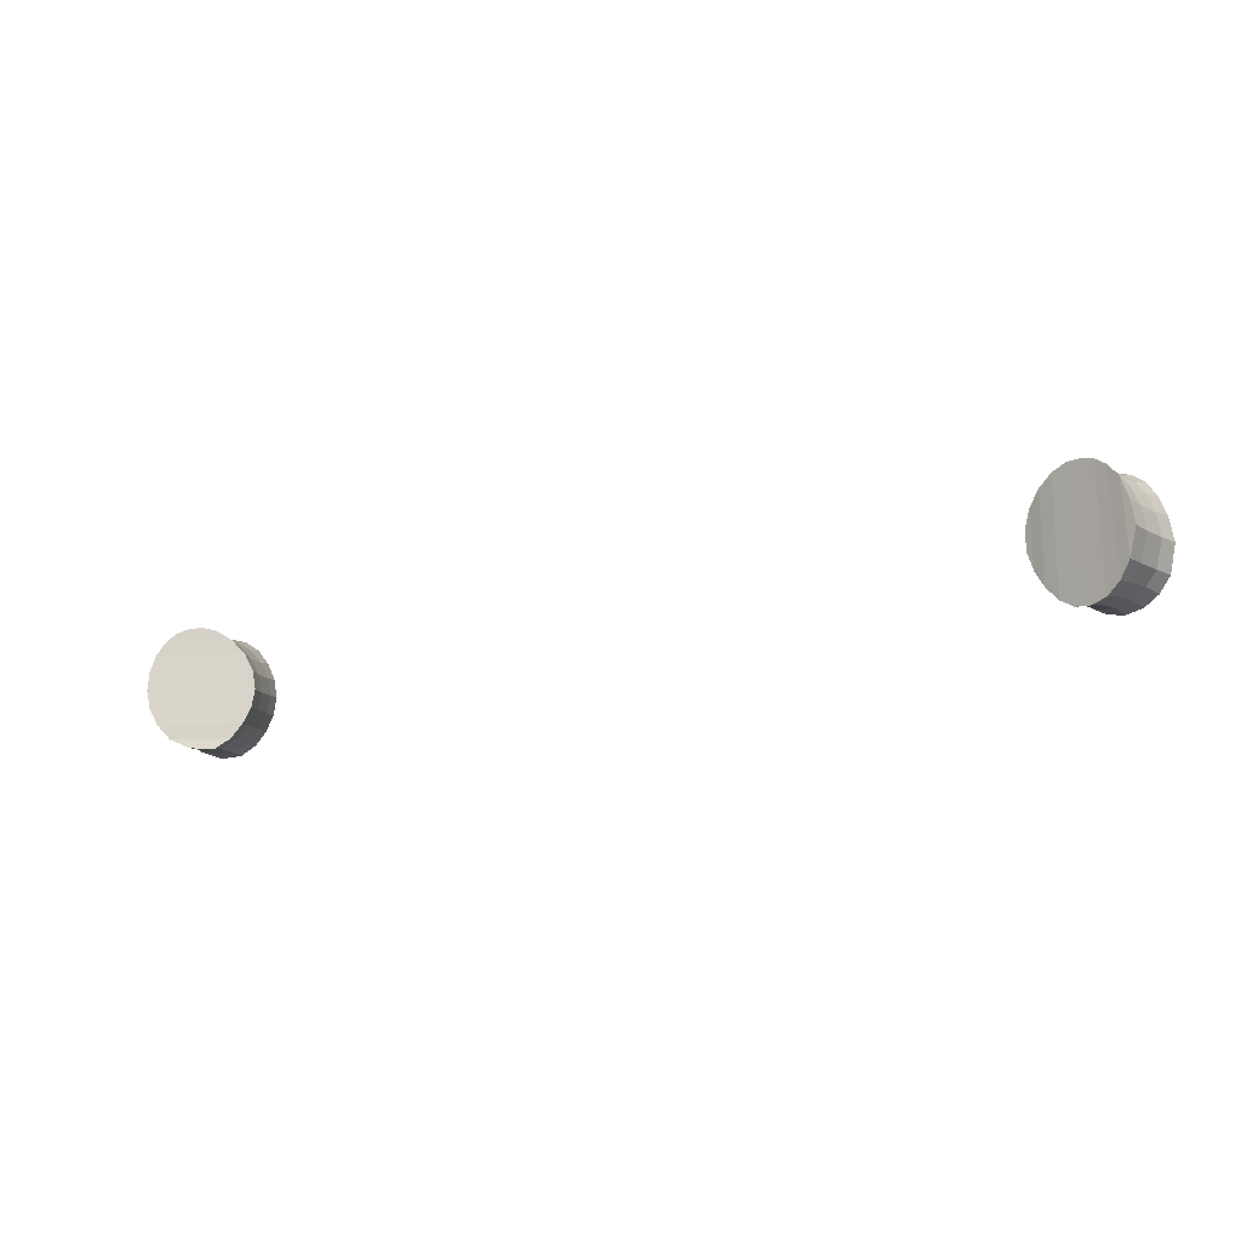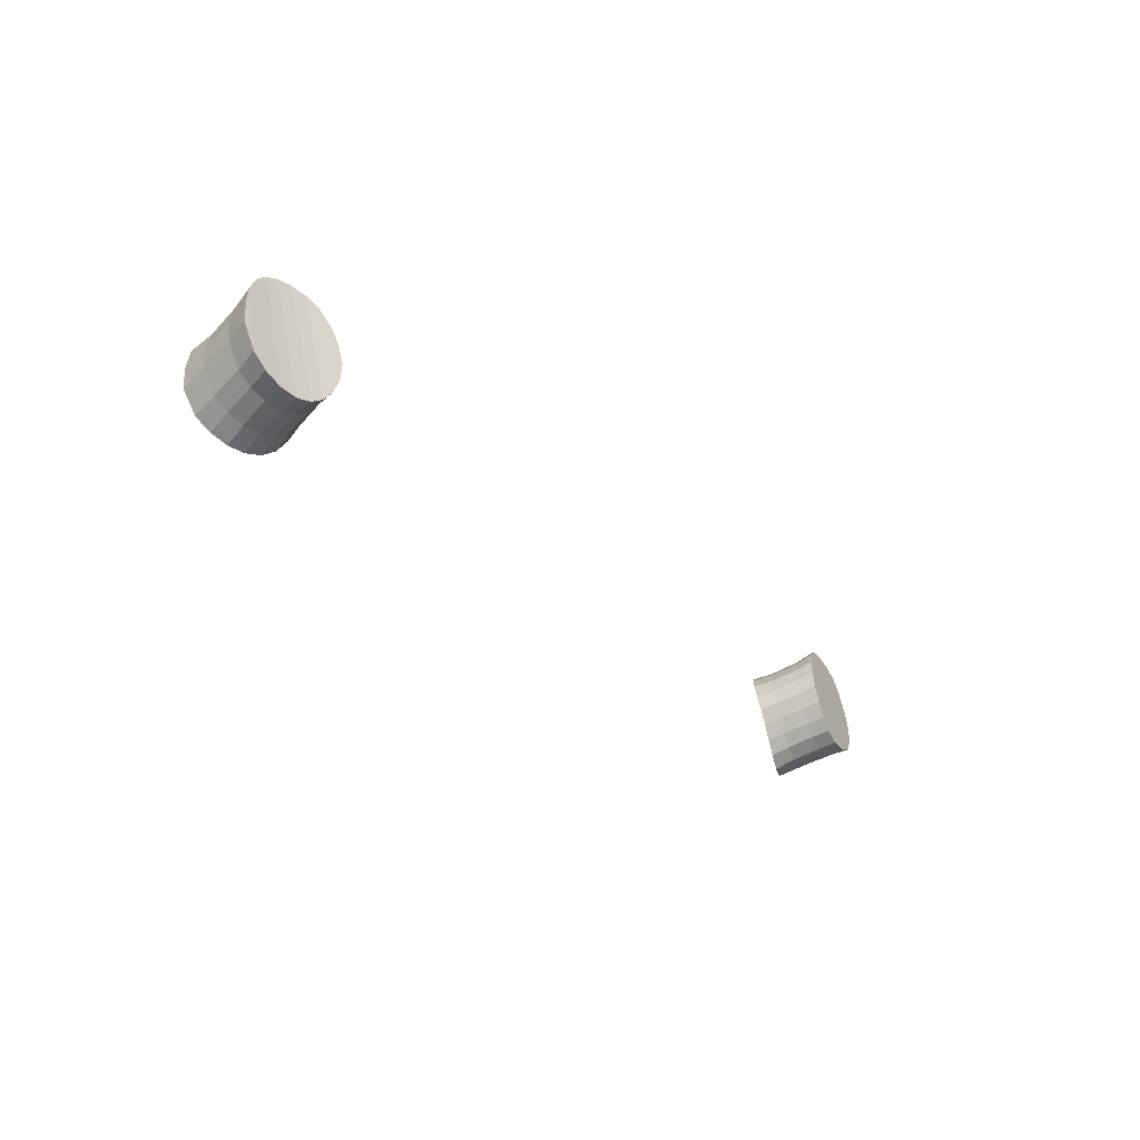
<metadata>
{"format":"obj","ext":"obj","renderer":"f3d","projection":"perspective","resolution":1024,"background":"white","views":[{"elev":-24.7,"azim":-156.9,"up":"+Z"},{"elev":-28.5,"azim":-53.7,"up":"+Z"}]}
</metadata>
<code>
o LowPoly_Apostador_JaquetasMangas
v -23.15 98.27 -3.566
v -23.21 98.58 -2.442
v -23.58 97.34 -2.187
v -23.5 97.08 -3.26
v -23.76 96.98 -4.321
v -23.41 98.14 -4.636
v -24.26 97.02 -5.303
v -23.91 98.17 -5.664
v -24.92 97.12 -6.118
v -24.57 98.29 -6.554
v -25.7 97.26 -6.652
v -25.35 98.46 -7.131
v -26.56 97.48 -6.841
v -26.23 98.75 -7.341
v -27.43 97.77 -6.665
v -27.11 99.13 -7.177
v -28.22 98.13 -6.165
v -27.92 99.61 -6.642
v -28.87 98.5 -5.399
v -28.59 100.1 -5.798
v -29.39 98.91 -3.85
v -29.12 100.6 -4.255
v -29.8 94.94 -4.642
v -29.09 94.73 -5.494
v -29.23 95.83 0.4486
v -29.75 95.7 -0.4226
v -29.23 99.14 -2.442
v -28.98 100.8 -2.809
v -28.86 99.23 -1.39
v -28.6 100.9 -1.512
v -28.34 99.23 -0.6398
v -28.04 100.8 -0.7159
v -27.72 99.17 -0.1203
v -27.42 100.7 -0.2066
v -27.03 99.04 0.1706
v -26.73 100.5 0.05541
v -26.27 98.81 0.244
v -25.93 100.2 0.1338
v -25.45 98.5 0.04419
v -25.09 99.89 -0.09567
v -24.65 98.12 -0.4524
v -24.29 99.46 -0.6362
v -23.99 97.71 -1.217
v -23.62 98.98 -1.436
v 25 96.3 0.08515
v 25.17 95.3 0.5088
v 25.94 95.59 1.088
v 25.77 96.63 0.6243
v 25.4 98.53 0.09655
v 24.62 98.14 -0.4314
v -24.52 96.03 -0.8176
v -24.12 95.75 -1.77
v -23.95 95.51 -2.812
v 26.23 98.84 0.3259
v 26.59 96.9 0.8557
v -24.15 95.38 -3.886
v 27.01 99.07 0.2682
v 27.4 97.06 0.8255
v -24.64 95.39 -4.857
v 27.69 99.21 -0.02226
v 28.13 97.12 0.5356
v -25.3 95.44 -5.635
v 28.3 99.29 -0.5353
v 28.72 97.15 -0.02302
v -26.08 95.55 -6.157
v 28.79 99.3 -1.318
v 29.19 97.09 -0.837
v -26.96 95.72 -6.351
v 29.11 99.28 -2.285
v 29.51 96.98 -1.797
v -27.85 95.94 -6.148
v 29.26 99.19 -3.345
v 29.69 96.82 -2.825
v -28.64 96.19 -5.643
v 29.17 98.97 -4.4
v 29.67 96.61 -3.865
v -29.31 96.44 -4.903
v 28.8 98.66 -5.376
v 29.31 96.4 -4.854
v -29.81 96.77 -3.315
v 28.19 98.26 -6.152
v 28.65 96.17 -5.647
v -28.55 95.89 1.009
v -28.2 94.54 -6.043
v 27.02 97.81 -6.645
v 27.41 95.9 -6.183
v -29.67 97.02 -1.954
v 28.41 95.77 1.009
v 27.66 95.76 1.323
v 26.82 95.66 1.392
v 25.97 95.44 1.152
v -29.34 97.16 -0.9194
v 25.78 97.45 -6.659
v 26.16 95.66 -6.162
v -28.85 97.23 -0.1201
v 24.86 97.22 -6.073
v 25.22 95.51 -5.609
v -28.19 97.24 0.4305
v 24.2 97.11 -5.268
v 24.6 95.41 -4.826
v -27.46 97.16 0.711
v 23.71 97.03 -4.299
v 24.11 95.37 -3.862
v -26.67 96.97 0.7336
v 23.47 97.11 -3.248
v 23.89 95.48 -2.777
v -25.87 96.69 0.4823
v 23.57 97.37 -2.183
v 23.98 95.7 -1.708
v -25.12 96.35 -0.0476
v 24.38 95.97 -0.7218
v 23.97 97.72 -1.214
v -26.02 95.5 1.152
v -25.21 95.19 0.5675
v -24.6 94.91 -0.3054
v 26.8 95.81 1.327
v 27.62 95.91 1.262
v -24.22 94.66 -1.344
v 28.37 95.93 0.951
v -24.1 94.45 -2.454
v 29.06 95.71 0.4486
v 29.02 95.88 0.3912
v -24.31 94.33 -3.617
v 29.54 95.61 -0.4187
v 29.5 95.79 -0.4696
v -24.8 94.28 -4.626
v 29.86 95.51 -1.43
v 29.82 95.69 -1.474
v -25.45 94.28 -5.428
v 30.04 95.36 -2.548
v 30 95.54 -2.582
v -26.26 94.31 -5.978
v 30.01 95.21 -3.571
v 29.97 95.38 -3.607
v -27.2 94.4 -6.215
v 29.62 95.03 -4.613
v 29.58 95.2 -4.642
v 28.96 94.83 -5.427
v 28.92 94.99 -5.454
v 27.63 94.56 -5.987
v 27.61 94.72 -6.01
v 25.19 95.17 0.5675
v -30.26 95.29 -2.994
v 26.35 94.4 -5.929
v 26.33 94.55 -5.958
v -27.77 95.86 1.323
v 25.41 94.35 -5.38
v 25.39 94.49 -5.408
v -30.08 95.53 -1.493
v 24.78 94.32 -4.592
v 24.75 94.46 -4.62
v 24.3 94.35 -3.597
v 24.28 94.48 -3.629
v 24.1 94.46 -2.446
v 24.07 94.58 -2.487
v 24.22 94.66 -1.343
v 24.19 94.79 -1.387
v 24.6 94.9 -0.3054
v 24.57 95.03 -0.3561
v -26.91 95.74 1.392
v 23.14 98.29 -3.551
v 23.16 98.21 -3.532
v 23.23 98.51 -2.42
v 23.21 98.59 -2.436
v 23.39 98.17 -4.608
v 23.41 98.1 -4.588
v 23.88 98.23 -5.622
v 23.9 98.16 -5.599
v 24.53 98.36 -6.499
v 24.55 98.29 -6.472
v 25.45 98.66 -7.144
v 25.47 98.58 -7.114
v 26.75 99.2 -7.071
v 26.77 99.11 -7.041
v 27.85 99.71 -6.567
v 27.87 99.62 -6.541
v 28.49 100.2 -5.734
v 28.51 100.1 -5.712
v 28.91 100.6 -4.717
v 28.92 100.5 -4.697
v 29.03 100.8 -3.626
v 29.04 100.7 -3.609
v 28.89 100.9 -2.514
v 28.91 100.8 -2.5
v 28.53 100.9 -1.506
v 28.55 100.8 -1.494
v 28 100.8 -0.7145
v 28.02 100.7 -0.7032
v 27.4 100.7 -0.2066
v 27.42 100.6 -0.1949
v 26.72 100.5 0.05541
v 26.74 100.4 0.06889
v 25.92 100.2 0.1338
v 25.94 100.2 0.146
v 25.08 99.89 -0.09567
v 25.1 99.8 -0.08349
v 24.29 99.46 -0.6362
v 24.31 99.38 -0.6232
v 23.62 98.98 -1.435
v 23.64 98.9 -1.421
f 1 2 3 4
f 1 4 5 6
f 6 5 7 8
f 8 7 9 10
f 10 9 11 12
f 12 11 13 14
f 14 13 15 16
f 16 15 17 18
f 18 17 19 20
f 20 19 21 22
f 23 24 25 26
f 22 21 27 28
f 28 27 29 30
f 30 29 31 32
f 32 31 33 34
f 34 33 35 36
f 36 35 37 38
f 38 37 39 40
f 40 39 41 42
f 42 41 43 44
f 44 43 3 2
f 45 46 47 48
f 49 50 45 48
f 3 43 51 52
f 3 52 53 4
f 54 49 48 55
f 4 53 56 5
f 57 54 55 58
f 5 56 59 7
f 60 57 58 61
f 7 59 62 9
f 63 60 61 64
f 9 62 65 11
f 66 63 64 67
f 11 65 68 13
f 69 66 67 70
f 13 68 71 15
f 72 69 70 73
f 15 71 74 17
f 75 72 73 76
f 17 74 77 19
f 78 75 76 79
f 19 77 80 21
f 81 78 79 82
f 83 25 24 84
f 85 81 82 86
f 21 80 87 27
f 88 89 90 91
f 27 87 92 29
f 93 85 86 94
f 29 92 95 31
f 96 93 94 97
f 31 95 98 33
f 99 96 97 100
f 33 98 101 35
f 102 99 100 103
f 35 101 104 37
f 105 102 103 106
f 37 104 107 39
f 108 105 106 109
f 39 107 110 41
f 108 109 111 112
f 110 107 113 114
f 110 114 115 51
f 110 51 43 41
f 90 116 47 91
f 89 117 116 90
f 115 118 52 51
f 88 119 117 89
f 118 120 53 52
f 121 122 119 88
f 120 123 56 53
f 124 125 122 121
f 123 126 59 56
f 127 128 125 124
f 126 129 62 59
f 130 131 128 127
f 129 132 65 62
f 133 134 131 130
f 132 135 68 65
f 136 137 134 133
f 135 84 71 68
f 138 139 137 136
f 84 24 74 71
f 140 141 139 138
f 24 23 77 74
f 121 88 91 142
f 23 143 80 77
f 144 145 141 140
f 84 135 146 83
f 147 148 145 144
f 143 149 87 80
f 150 151 148 147
f 149 26 92 87
f 152 153 151 150
f 26 25 95 92
f 154 155 153 152
f 25 83 98 95
f 156 157 155 154
f 83 146 101 98
f 158 159 157 156
f 146 160 104 101
f 45 50 112 111
f 160 113 107 104
f 45 111 159 46
f 161 162 163 164
f 161 165 166 162
f 165 167 168 166
f 167 169 170 168
f 169 171 172 170
f 171 173 174 172
f 124 121 142 158
f 173 175 176 174
f 175 177 178 176
f 177 179 180 178
f 179 181 182 180
f 181 183 184 182
f 183 185 186 184
f 185 187 188 186
f 187 189 190 188
f 189 191 192 190
f 191 193 194 192
f 193 195 196 194
f 195 197 198 196
f 197 199 200 198
f 199 164 163 200
f 162 105 108 163
f 162 166 102 105
f 166 168 99 102
f 168 170 96 99
f 170 172 93 96
f 172 174 85 93
f 140 138 147 144
f 174 176 81 85
f 176 178 78 81
f 178 180 75 78
f 180 182 72 75
f 182 184 69 72
f 184 186 66 69
f 186 188 63 66
f 188 190 60 63
f 190 192 57 60
f 192 194 54 57
f 194 196 49 54
f 196 198 50 49
f 198 200 112 50
f 200 163 108 112
f 46 142 91 47
f 116 55 48 47
f 117 58 55 116
f 119 61 58 117
f 122 64 61 119
f 125 67 64 122
f 128 70 67 125
f 131 73 70 128
f 134 76 73 131
f 137 79 76 134
f 139 82 79 137
f 141 86 82 139
f 138 136 150 147
f 145 94 86 141
f 148 97 94 145
f 151 100 97 148
f 153 103 100 151
f 155 106 103 153
f 157 109 106 155
f 159 111 109 157
f 46 159 158 142
f 127 124 158 156
f 156 154 130 127
f 133 130 154 152
f 136 133 152 150
f 171 169 175 173
f 177 175 169 167
f 167 165 179 177
f 181 179 165 161
f 161 164 183 181
f 185 183 164 199
f 199 197 187 185
f 189 187 197 195
f 195 193 191 189
f 123 120 118 115
f 115 114 126 123
f 129 126 114 113
f 113 160 132 129
f 135 132 160 146
f 149 143 23 26
f 28 30 20 22
f 18 20 30 32
f 32 34 16 18
f 14 16 34 36
f 36 38 12 14
f 10 12 38 40
f 40 42 8 10
f 6 8 42 44
f 44 2 1 6

</code>
